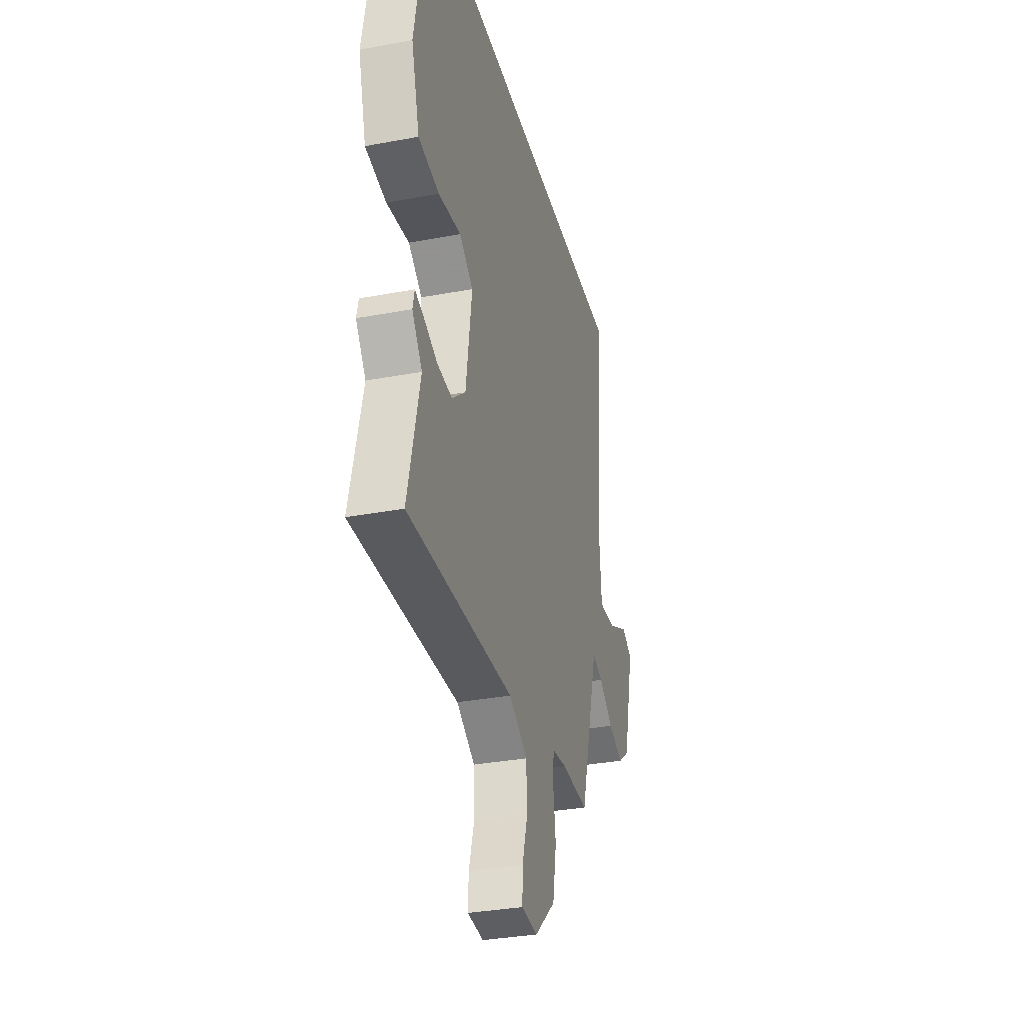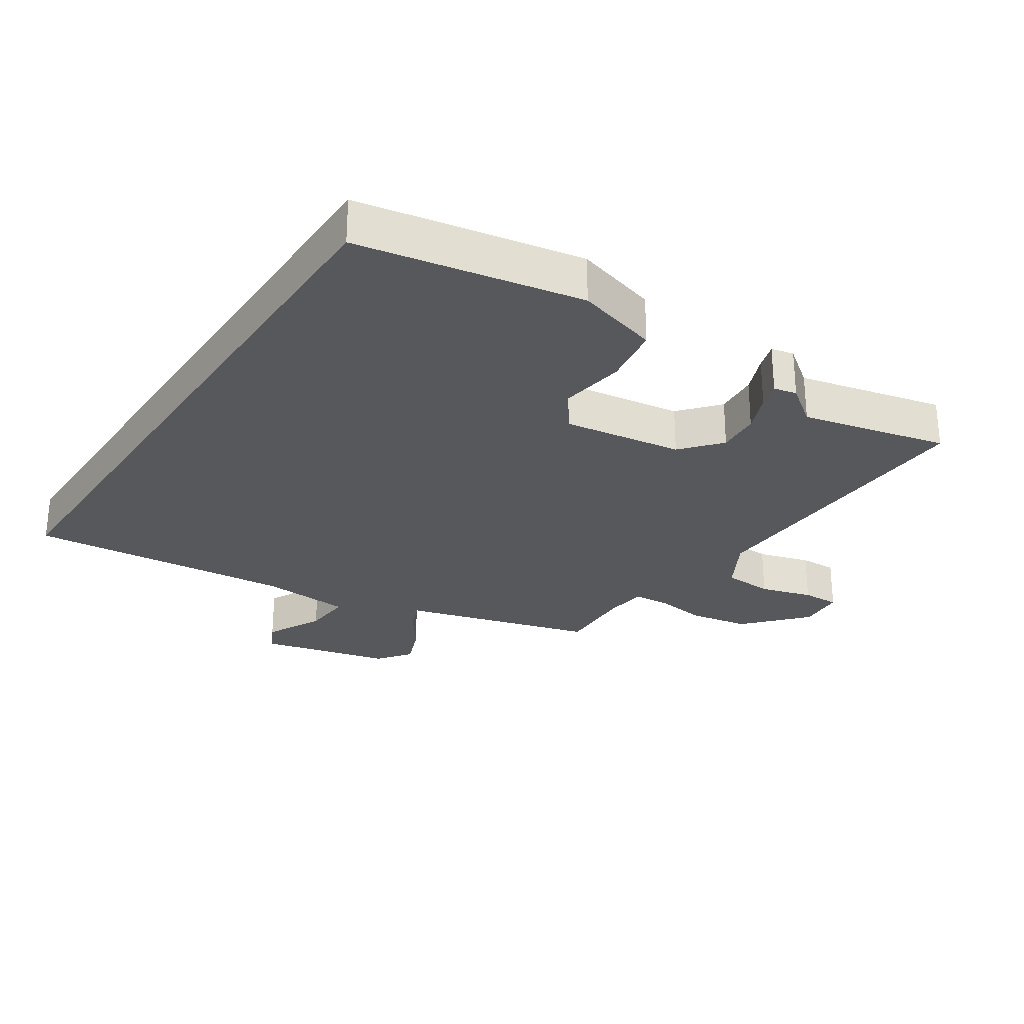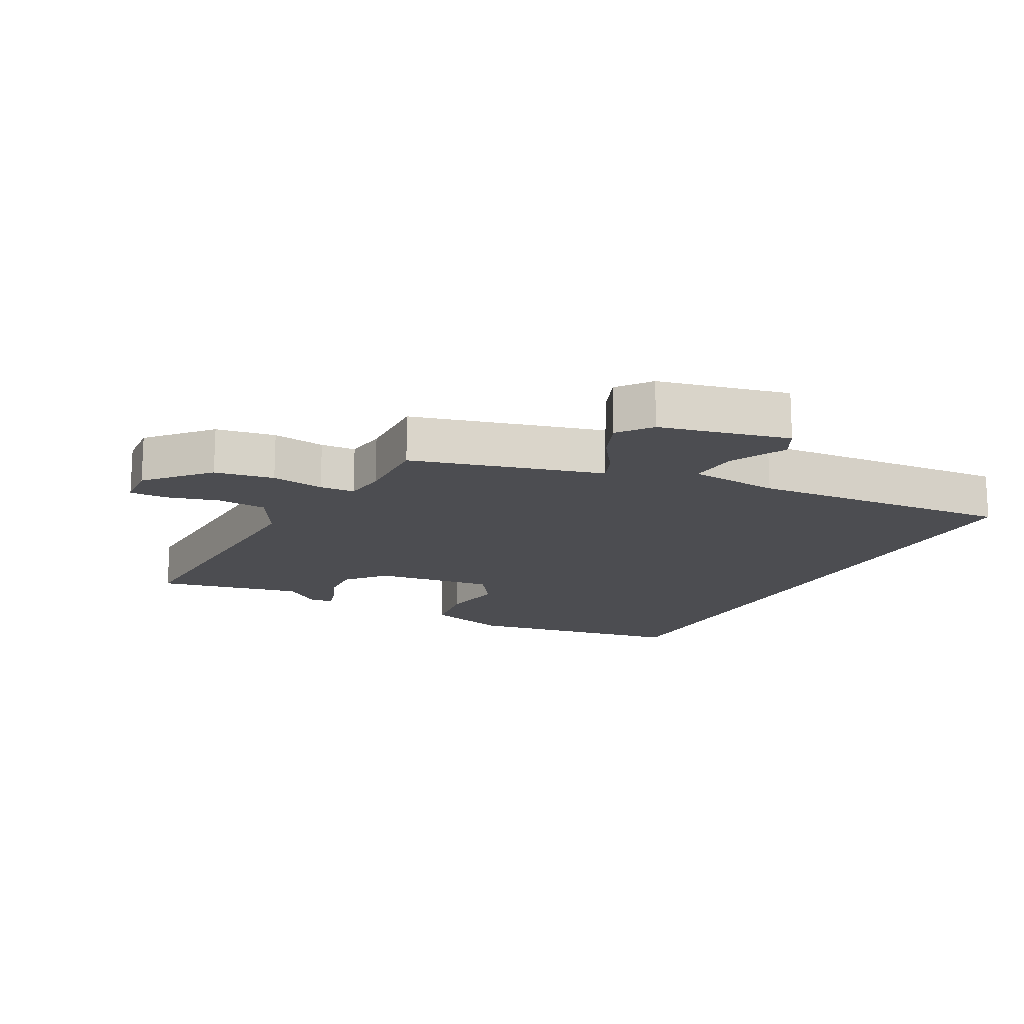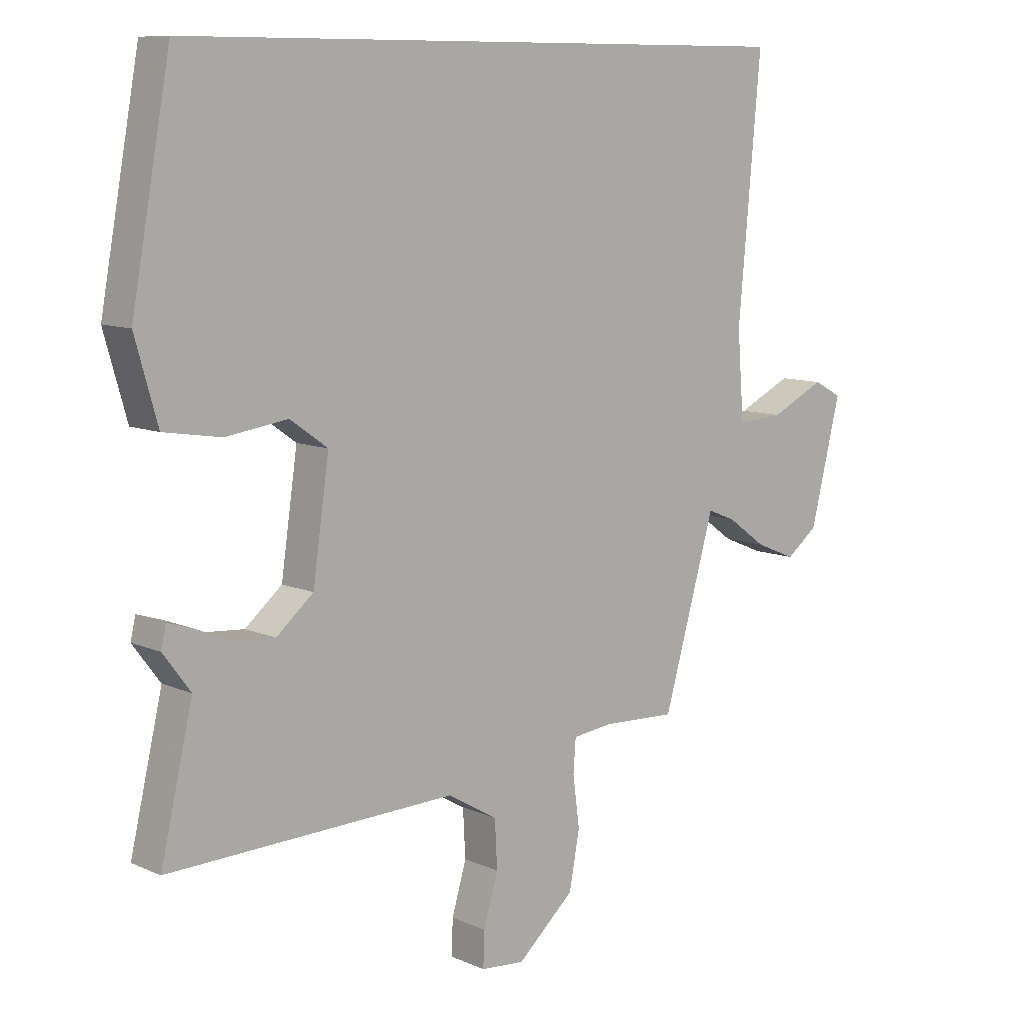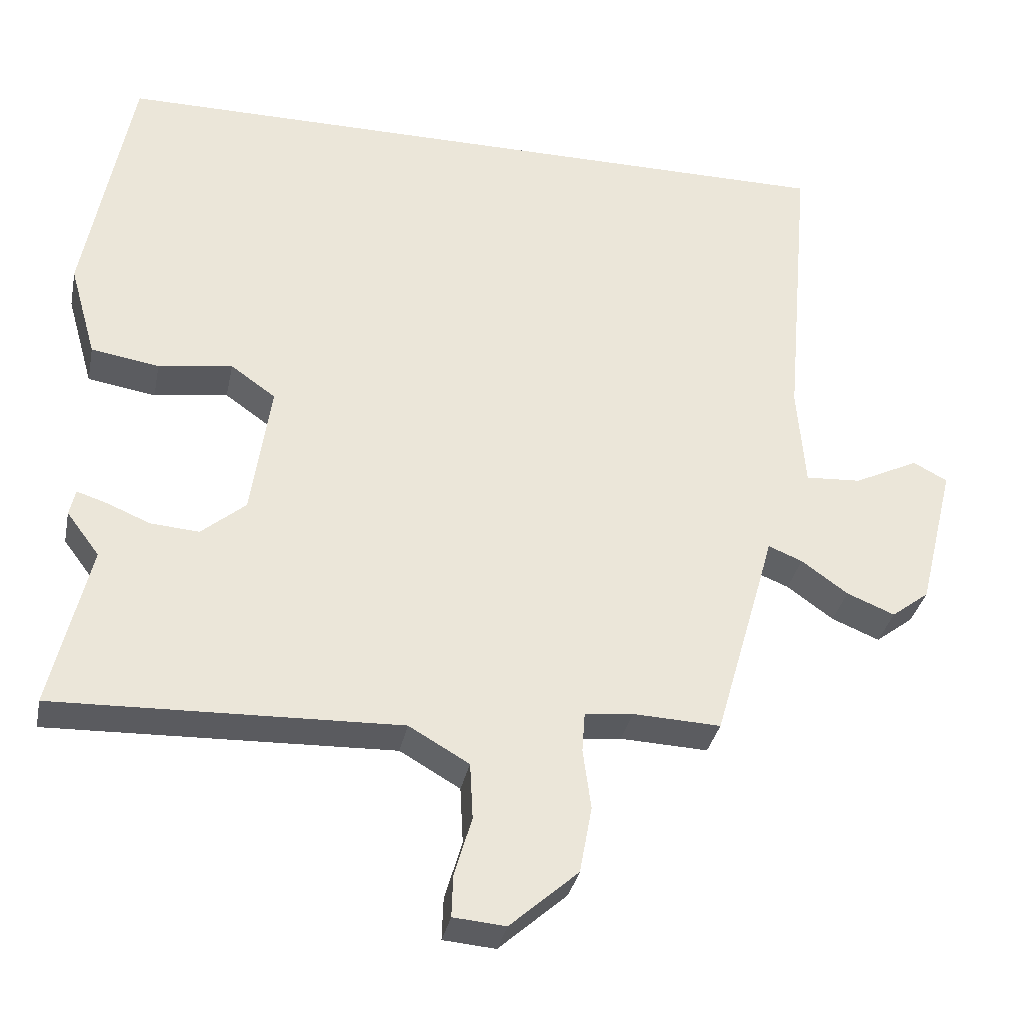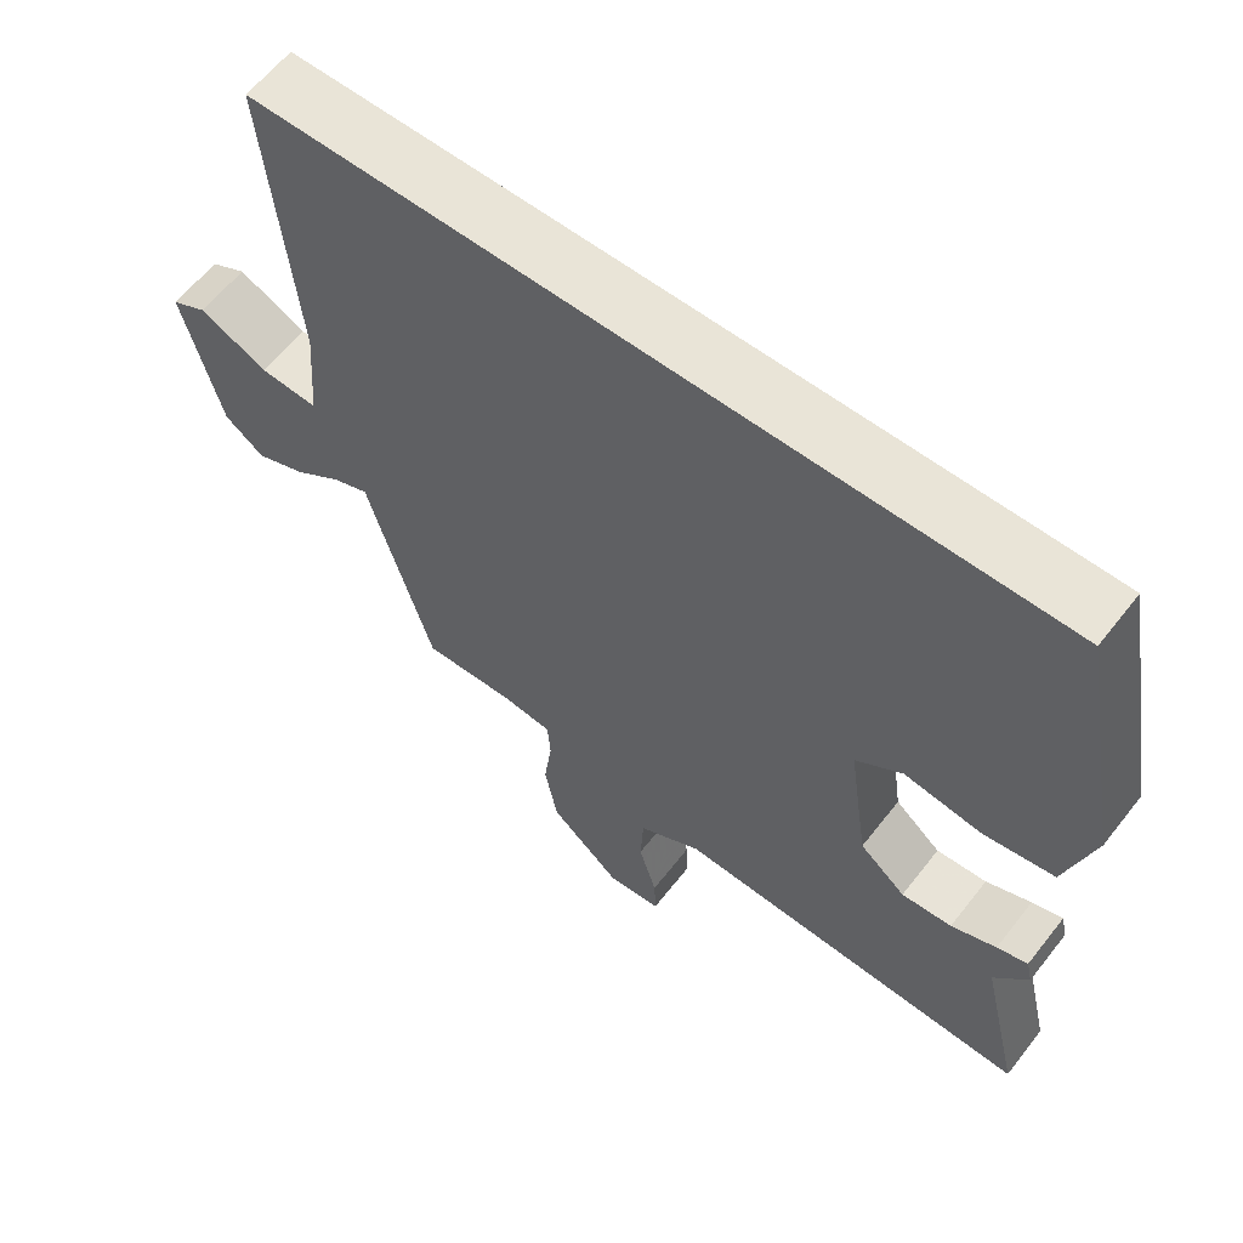
<metadata>
{"format":"obj","ext":"obj","renderer":"f3d","projection":"perspective","resolution":1024,"background":"white","views":[{"elev":-33.2,"azim":104.4,"up":"+Z"},{"elev":-27.7,"azim":56.4,"up":"+Y"},{"elev":-16.1,"azim":-118.4,"up":"+Y"},{"elev":9.4,"azim":138.9,"up":"+Z"},{"elev":-33.9,"azim":168.6,"up":"+Z"},{"elev":61.2,"azim":37.9,"up":"+Z"}]}
</metadata>
<code>
v 0.457 0.07 -0.316
v 0.51 0.07 -0.544
v 0.036 0.07 -0.528
v -0.047 0.07 -0.576
v -0.051 0.07 -0.654
v -0.027 0.07 -0.736
v -0.025 0.07 -0.794
v -0.097 0.07 -0.8
v -0.191 0.07 -0.716
v -0.208 0.07 -0.623
v -0.197 0.07 -0.54
v -0.201 0.07 -0.485
v -0.267 0.07 -0.477
v -0.388 0.07 -0.482
v -0.458 0.07 -0.237
v -0.473 0.07 -0.183
v -0.52 0.07 -0.202
v -0.584 0.07 -0.248
v -0.65 0.07 -0.275
v -0.702 0.07 -0.235
v -0.752 0.07 -0.032
v -0.705 0.07 -0.007
v -0.616 0.07 -0.051
v -0.539 0.07 -0.056
v -0.528 0.07 0.086
v -0.565 0.07 0.5
v 0.469 0.07 0.5
v 0.533 0.07 0.15
v 0.496 0.07 0.02
v 0.402 0.07 0.005
v 0.3 0.07 0.02
v 0.238 0.07 -0.024
v 0.265 0.07 -0.211
v 0.326 0.07 -0.263
v 0.393 0.07 -0.258
v 0.453 0.07 -0.233
v 0.494 0.07 -0.22
v 0.502 0.07 -0.256
v 0.457 0 -0.316
v 0.51 0 -0.544
v 0.036 0 -0.528
v -0.047 0 -0.576
v -0.051 0 -0.654
v -0.027 0 -0.736
v -0.025 0 -0.794
v -0.097 0 -0.8
v -0.191 0 -0.716
v -0.208 0 -0.623
v -0.197 0 -0.54
v -0.201 0 -0.485
v -0.267 0 -0.477
v -0.388 0 -0.482
v -0.458 0 -0.237
v -0.473 0 -0.183
v -0.52 0 -0.202
v -0.584 0 -0.248
v -0.65 0 -0.275
v -0.702 0 -0.235
v -0.752 0 -0.032
v -0.705 0 -0.007
v -0.616 0 -0.051
v -0.539 0 -0.056
v -0.528 0 0.086
v -0.565 0 0.5
v 0.469 0 0.5
v 0.533 0 0.15
v 0.496 0 0.02
v 0.402 0 0.005
v 0.3 0 0.02
v 0.238 0 -0.024
v 0.265 0 -0.211
v 0.326 0 -0.263
v 0.393 0 -0.258
v 0.453 0 -0.233
v 0.494 0 -0.22
v 0.502 0 -0.256
f 35 36 37 38
f 34 35 38 1
f 28 29 30 31
f 26 27 28 31
f 25 26 31 32
f 24 25 32 33
f 20 21 22 23
f 17 18 19 20
f 16 17 20 23
f 13 14 15 16
f 12 13 16
f 8 9 10 11
f 8 11 12
f 5 6 7 8
f 4 5 8 12
f 3 4 12 16
f 34 1 2 3
f 23 24 33 34
f 3 16 23 34
f 76 75 74 73
f 39 76 73 72
f 69 68 67 66
f 69 66 65 64
f 70 69 64 63
f 71 70 63 62
f 61 60 59 58
f 58 57 56 55
f 61 58 55 54
f 54 53 52 51
f 54 51 50
f 49 48 47 46
f 50 49 46
f 46 45 44 43
f 50 46 43 42
f 54 50 42 41
f 41 40 39 72
f 72 71 62 61
f 72 61 54 41
f 1 39 40 2
f 2 40 41 3
f 3 41 42 4
f 4 42 43 5
f 5 43 44 6
f 6 44 45 7
f 7 45 46 8
f 8 46 47 9
f 9 47 48 10
f 10 48 49 11
f 11 49 50 12
f 12 50 51 13
f 13 51 52 14
f 14 52 53 15
f 15 53 54 16
f 16 54 55 17
f 17 55 56 18
f 18 56 57 19
f 19 57 58 20
f 20 58 59 21
f 21 59 60 22
f 22 60 61 23
f 23 61 62 24
f 24 62 63 25
f 25 63 64 26
f 26 64 65 27
f 27 65 66 28
f 28 66 67 29
f 29 67 68 30
f 30 68 69 31
f 31 69 70 32
f 32 70 71 33
f 33 71 72 34
f 34 72 73 35
f 35 73 74 36
f 36 74 75 37
f 37 75 76 38
f 38 76 39 1

</code>
